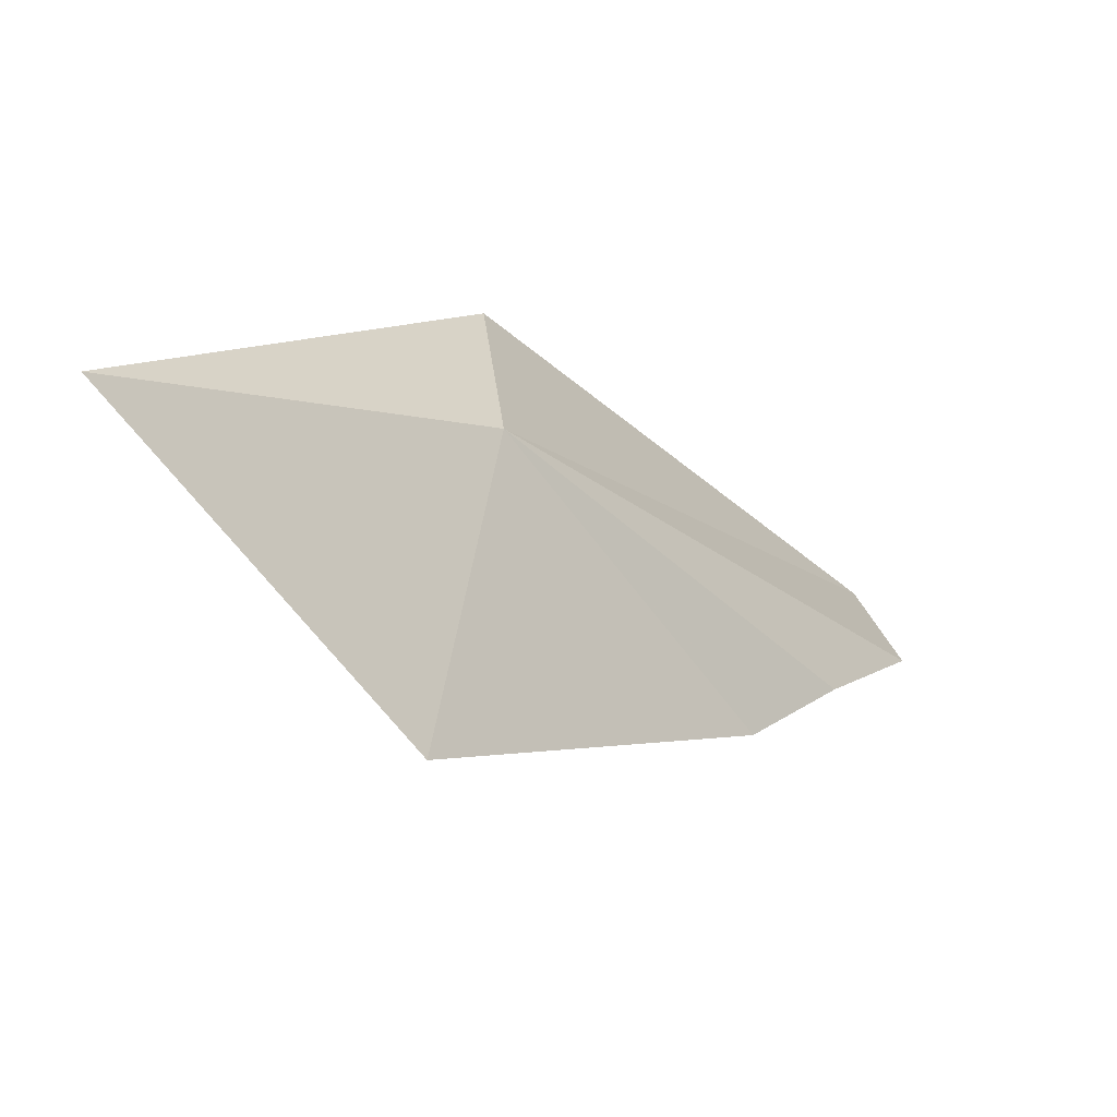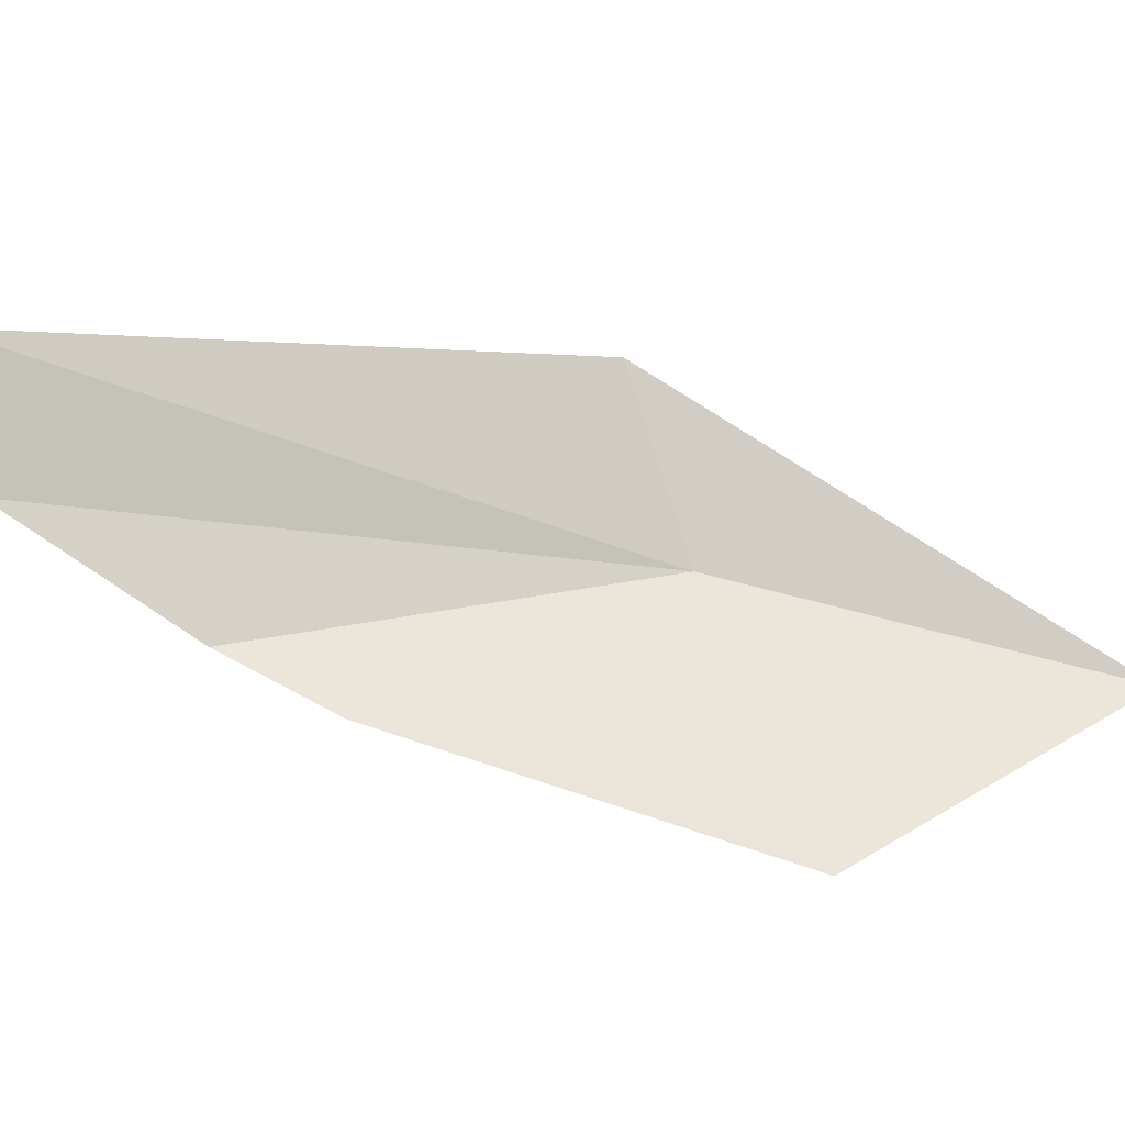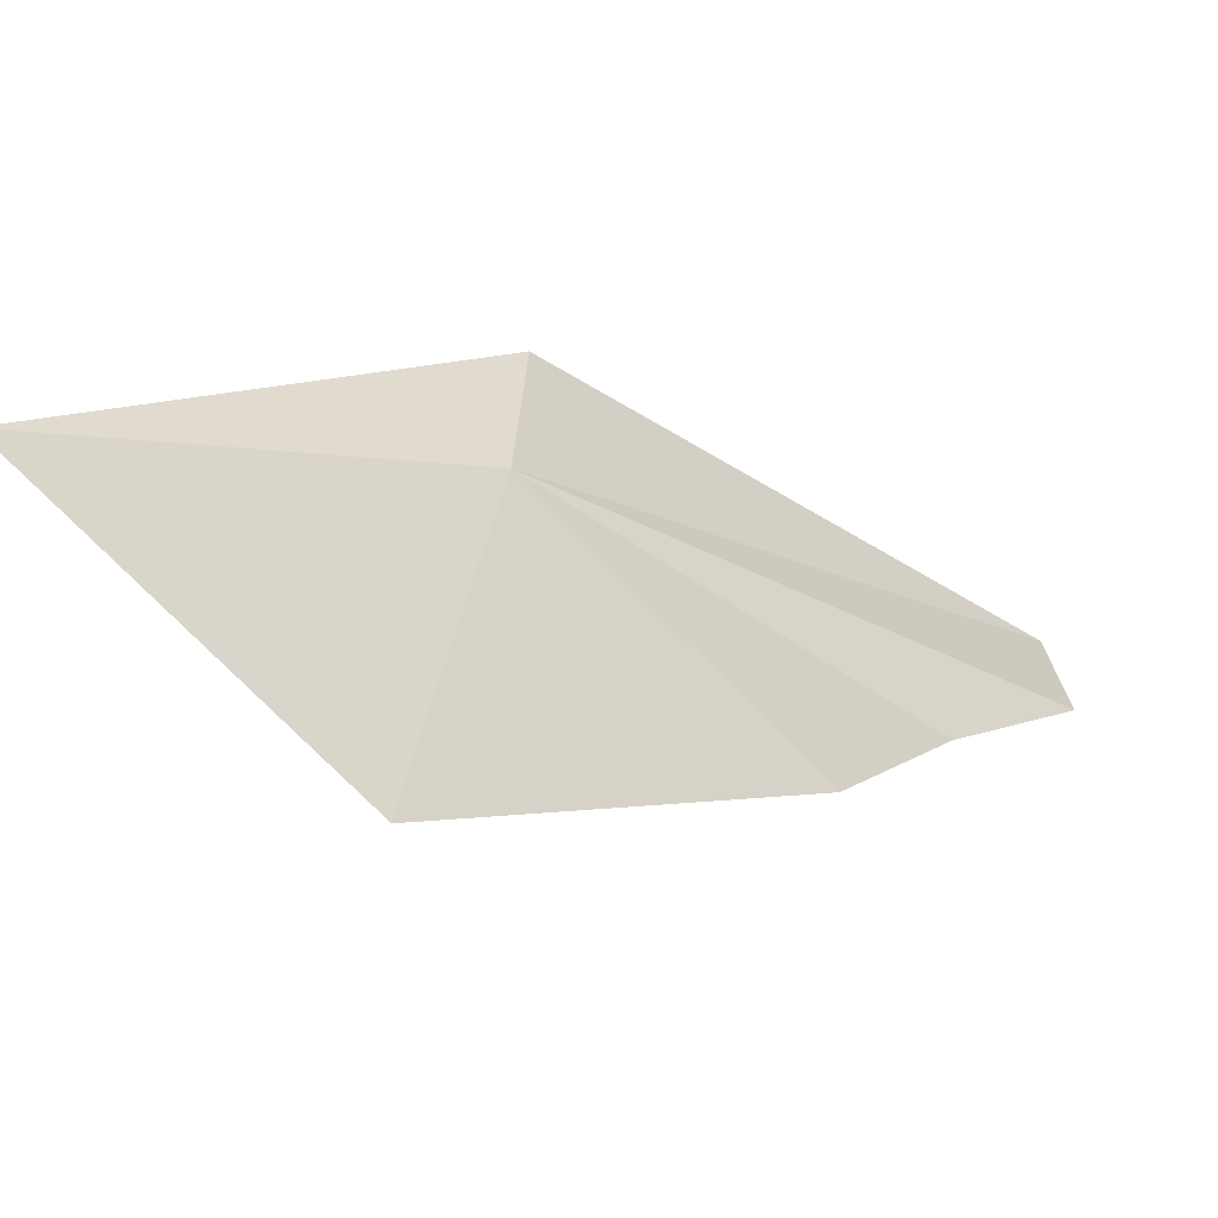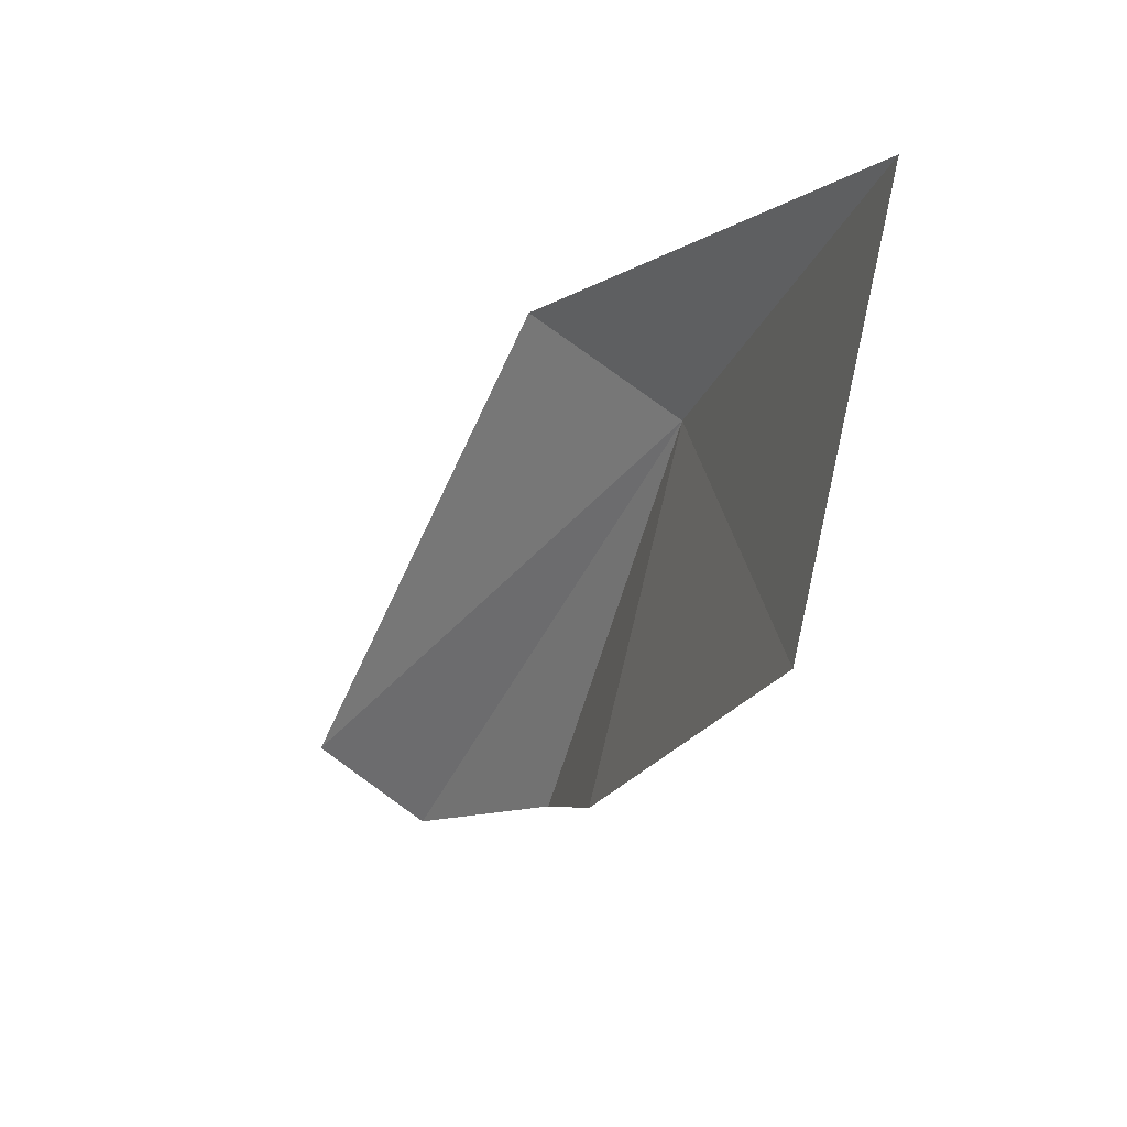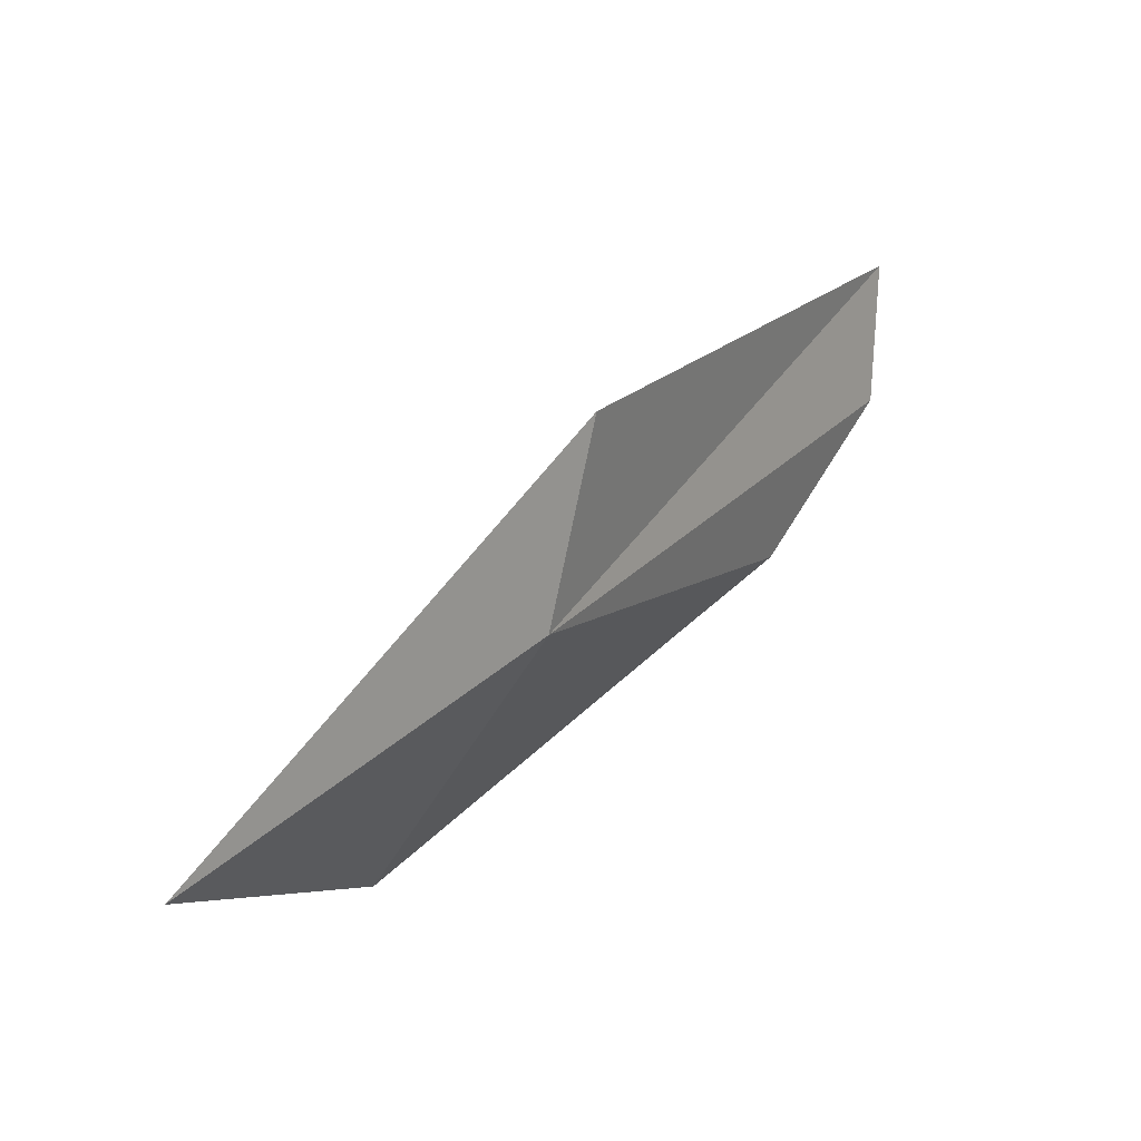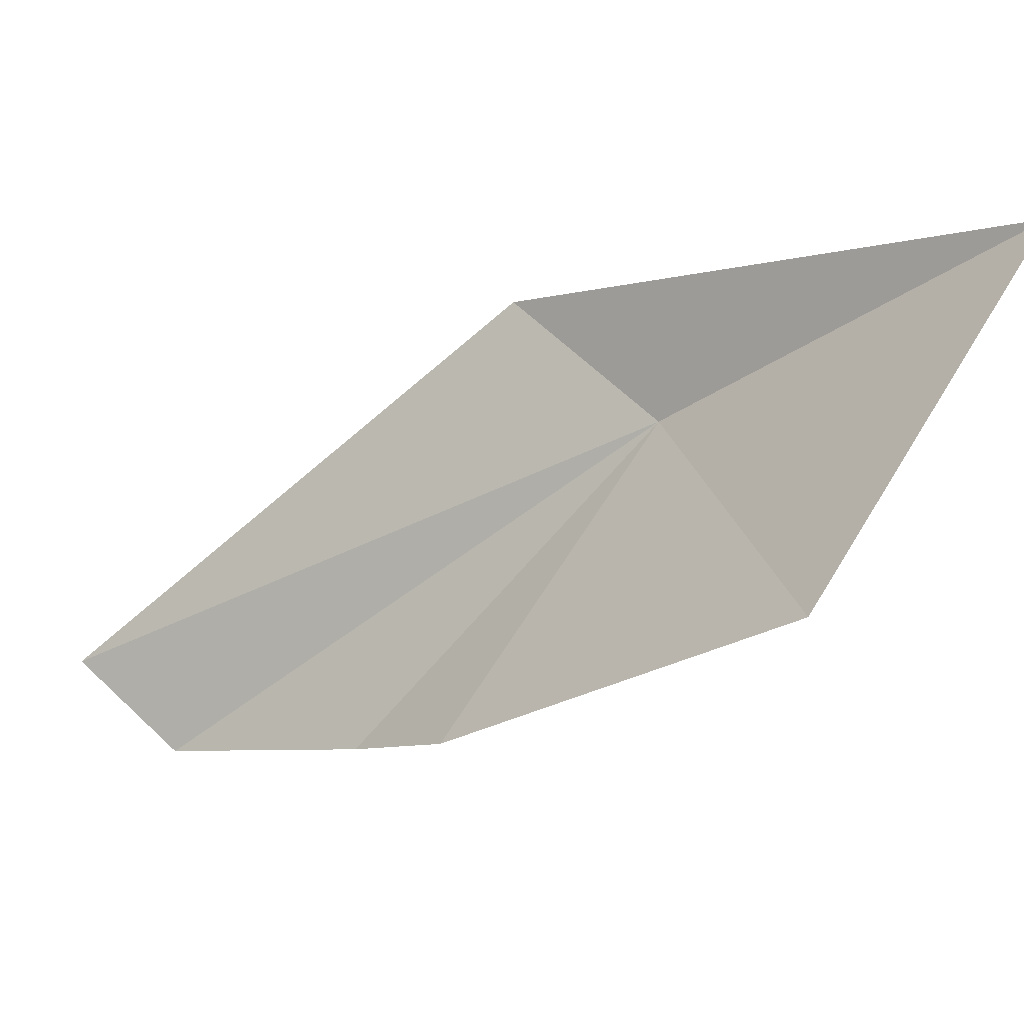
<metadata>
{"format":"obj","ext":"obj","renderer":"f3d","projection":"perspective","resolution":1024,"background":"white","views":[{"elev":-14.6,"azim":-2.5,"up":"+Z"},{"elev":-44.2,"azim":-146.8,"up":"+Z"},{"elev":-16.5,"azim":10.1,"up":"+Z"},{"elev":-31.7,"azim":-62.9,"up":"+Z"},{"elev":-37.0,"azim":-22.2,"up":"+Y"},{"elev":-43.9,"azim":-91.6,"up":"+Z"}]}
</metadata>
<code>
v -11.4 -19.87 49.56
v -0.555 -9.855 44.11
v 2.818 -3.136 46.56
v -3.54 -12.82 42.03
v -13.47 -23.78 39.16
v -22.06 -30.64 47.54
v 1.772 0.5484 49.86
v -11.94 -15.03 54.8
f 1 2 3
f 1 4 2
f 1 5 4
f 1 6 5
f 1 3 7
f 1 7 8
f 1 8 6

</code>
